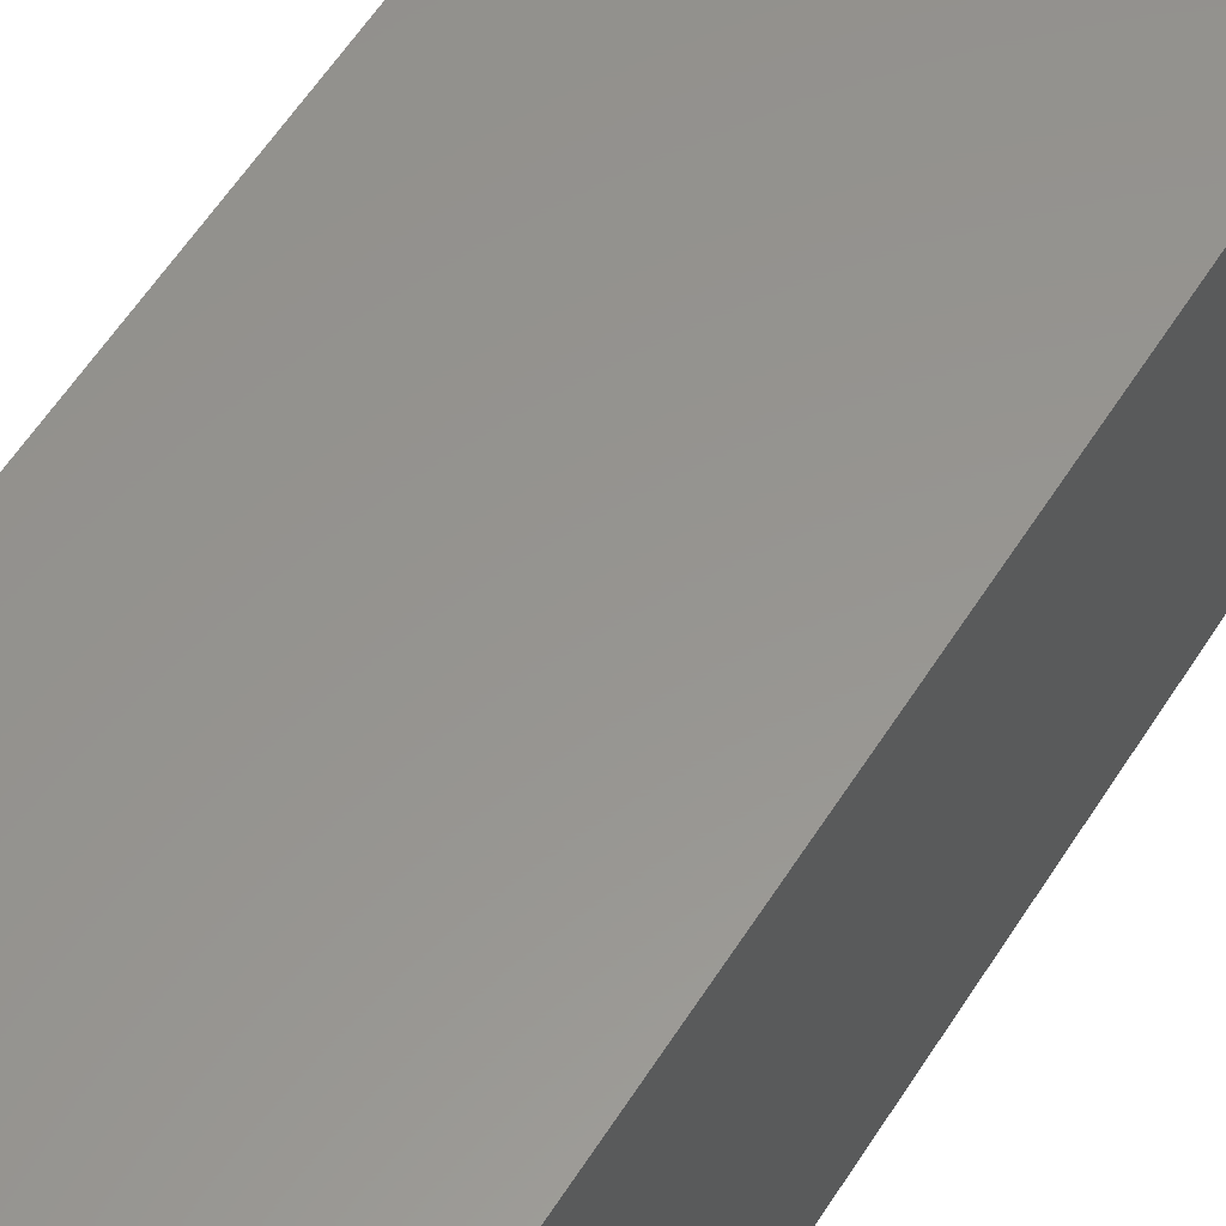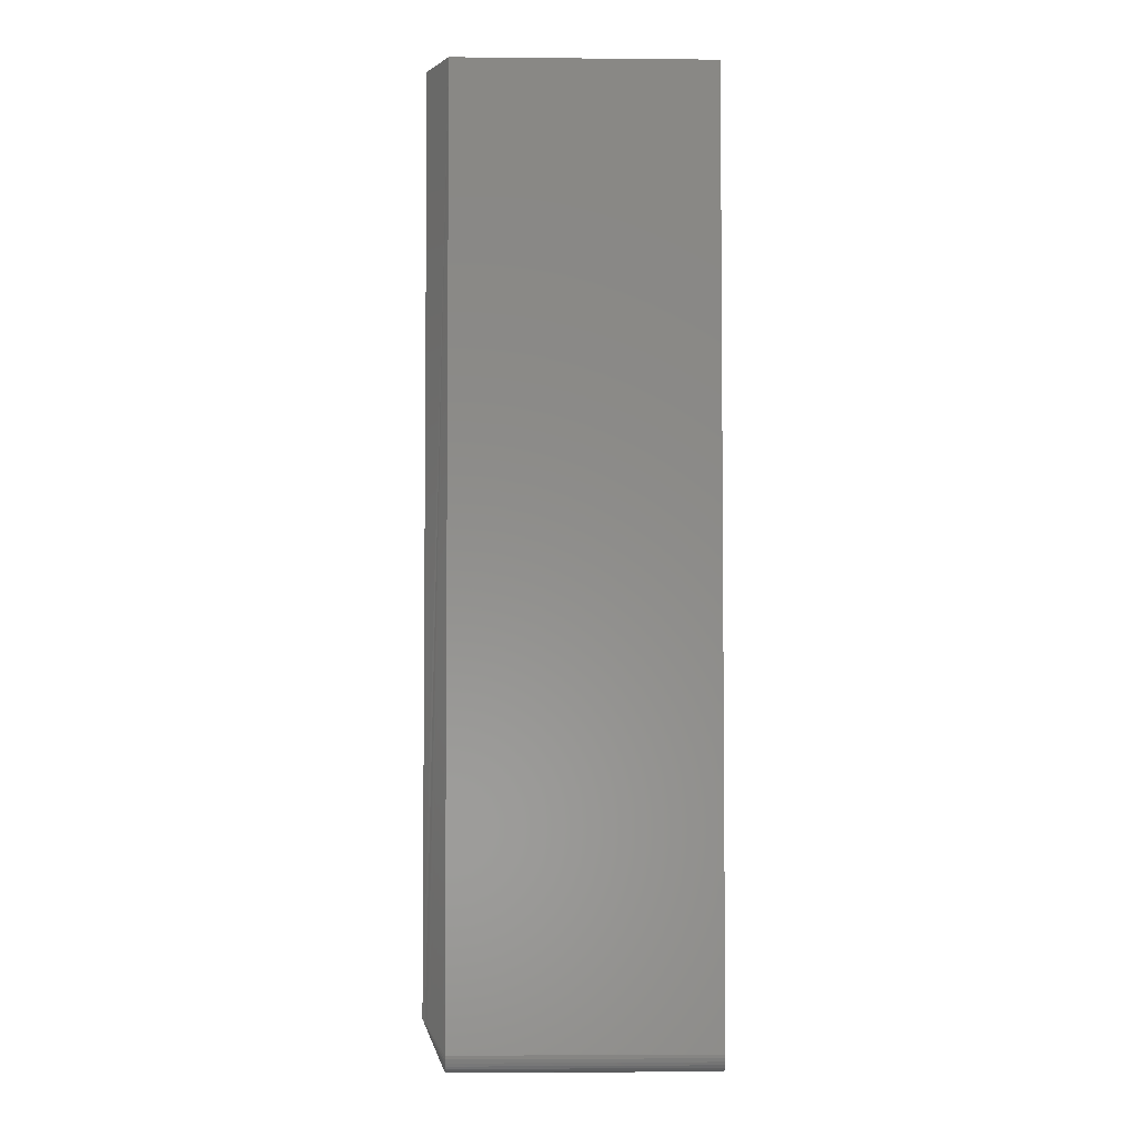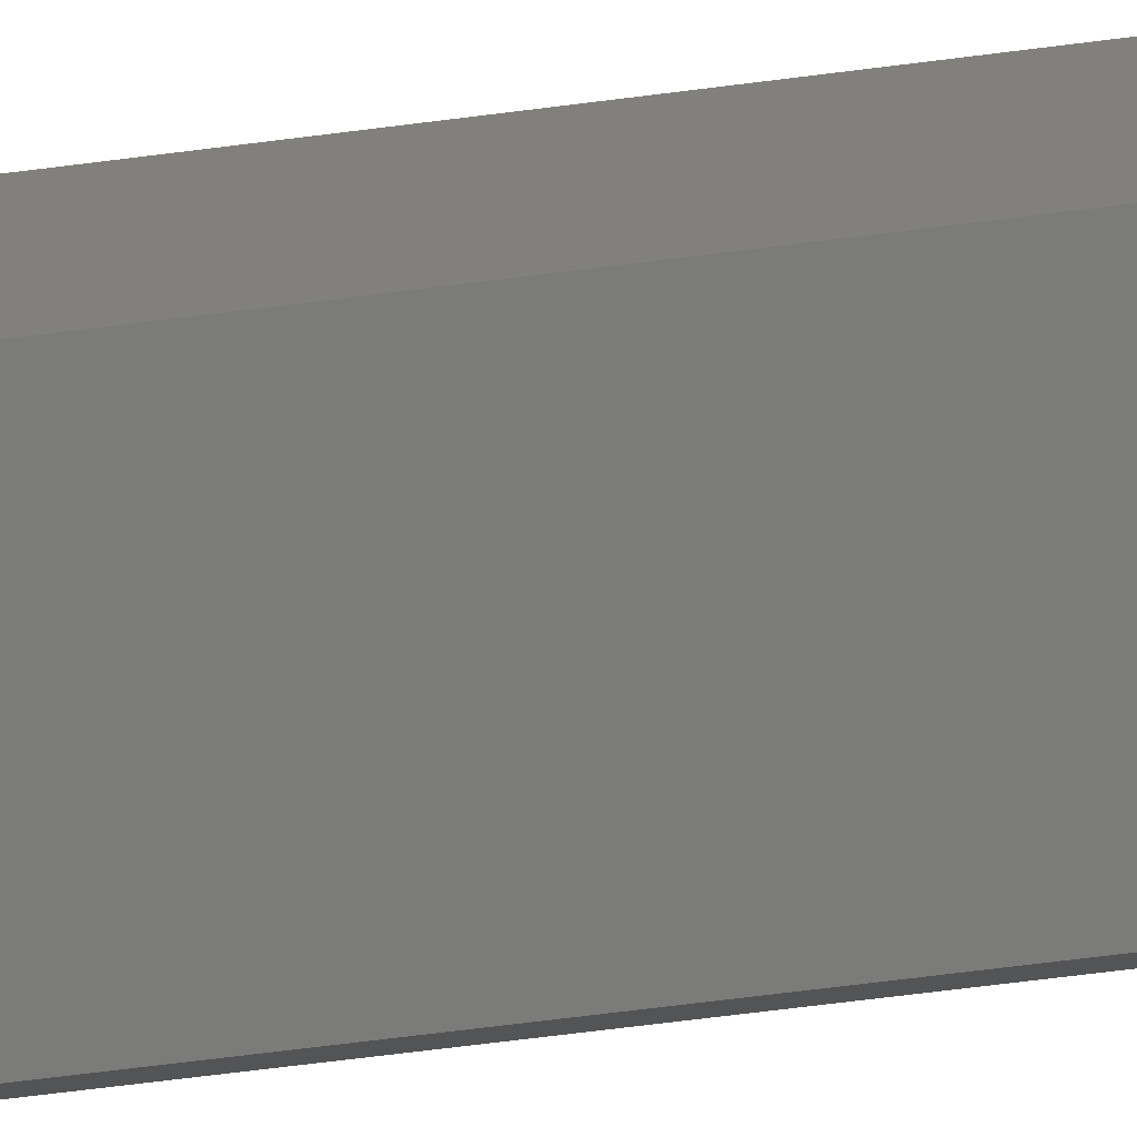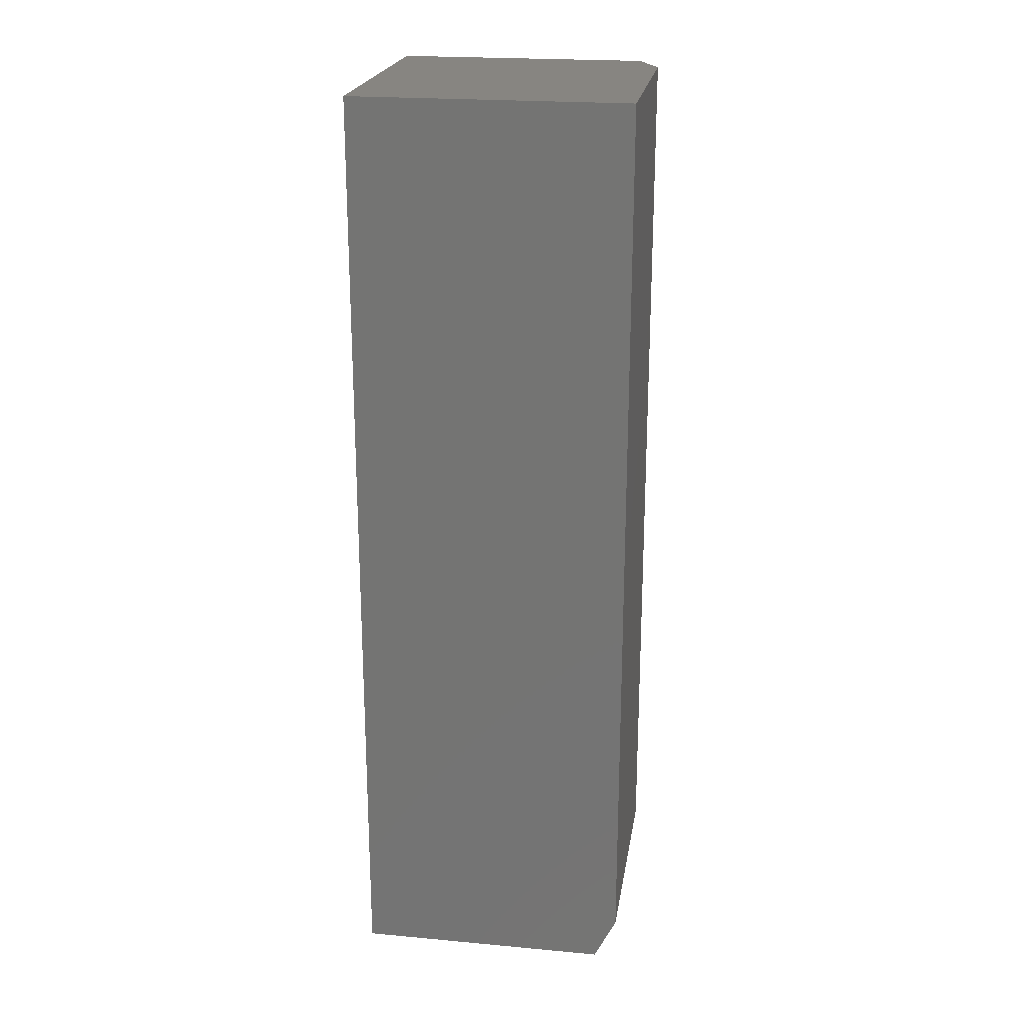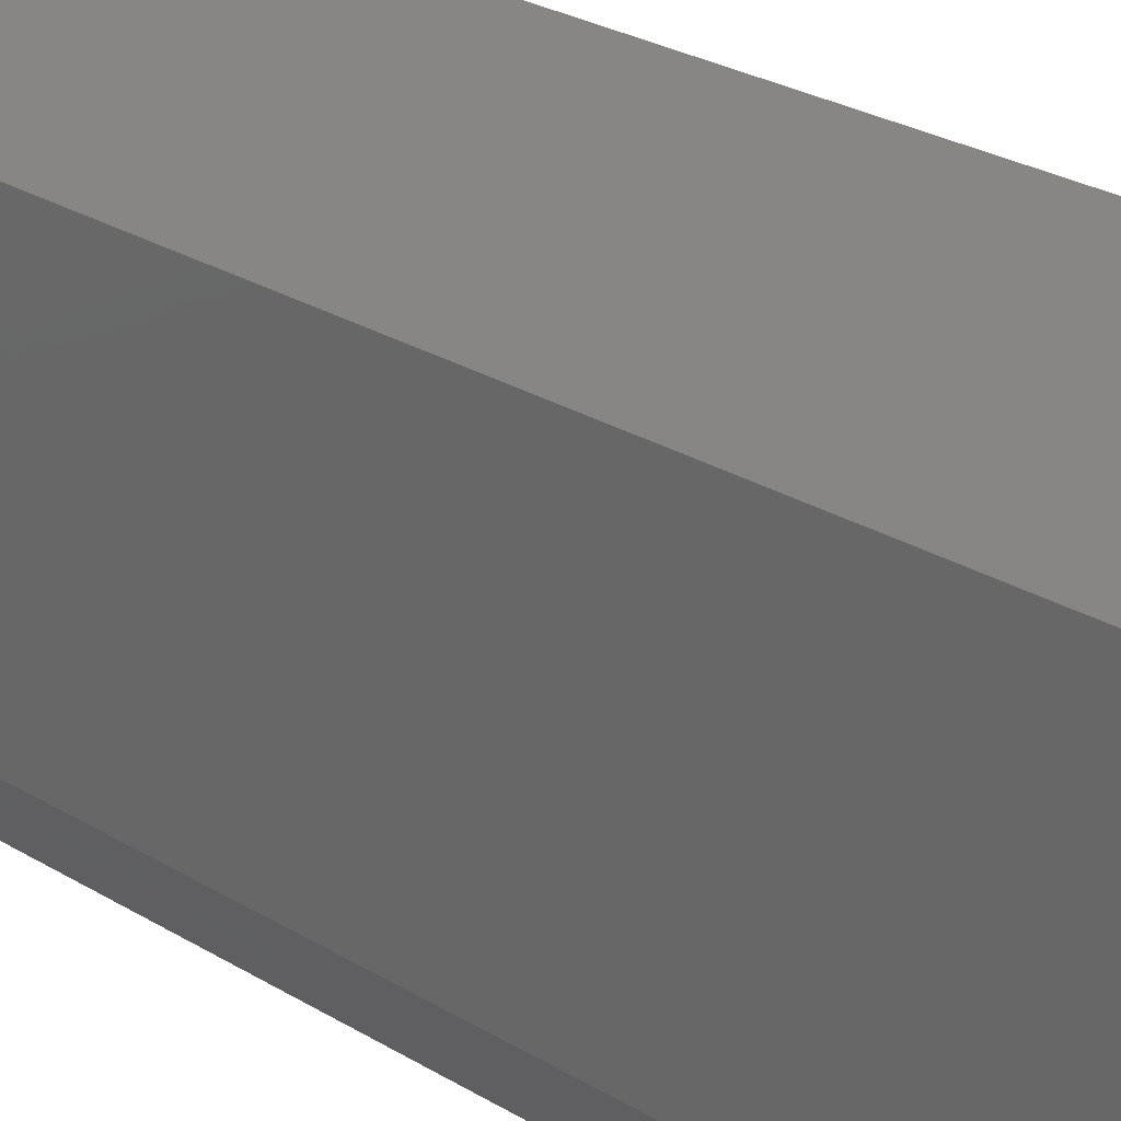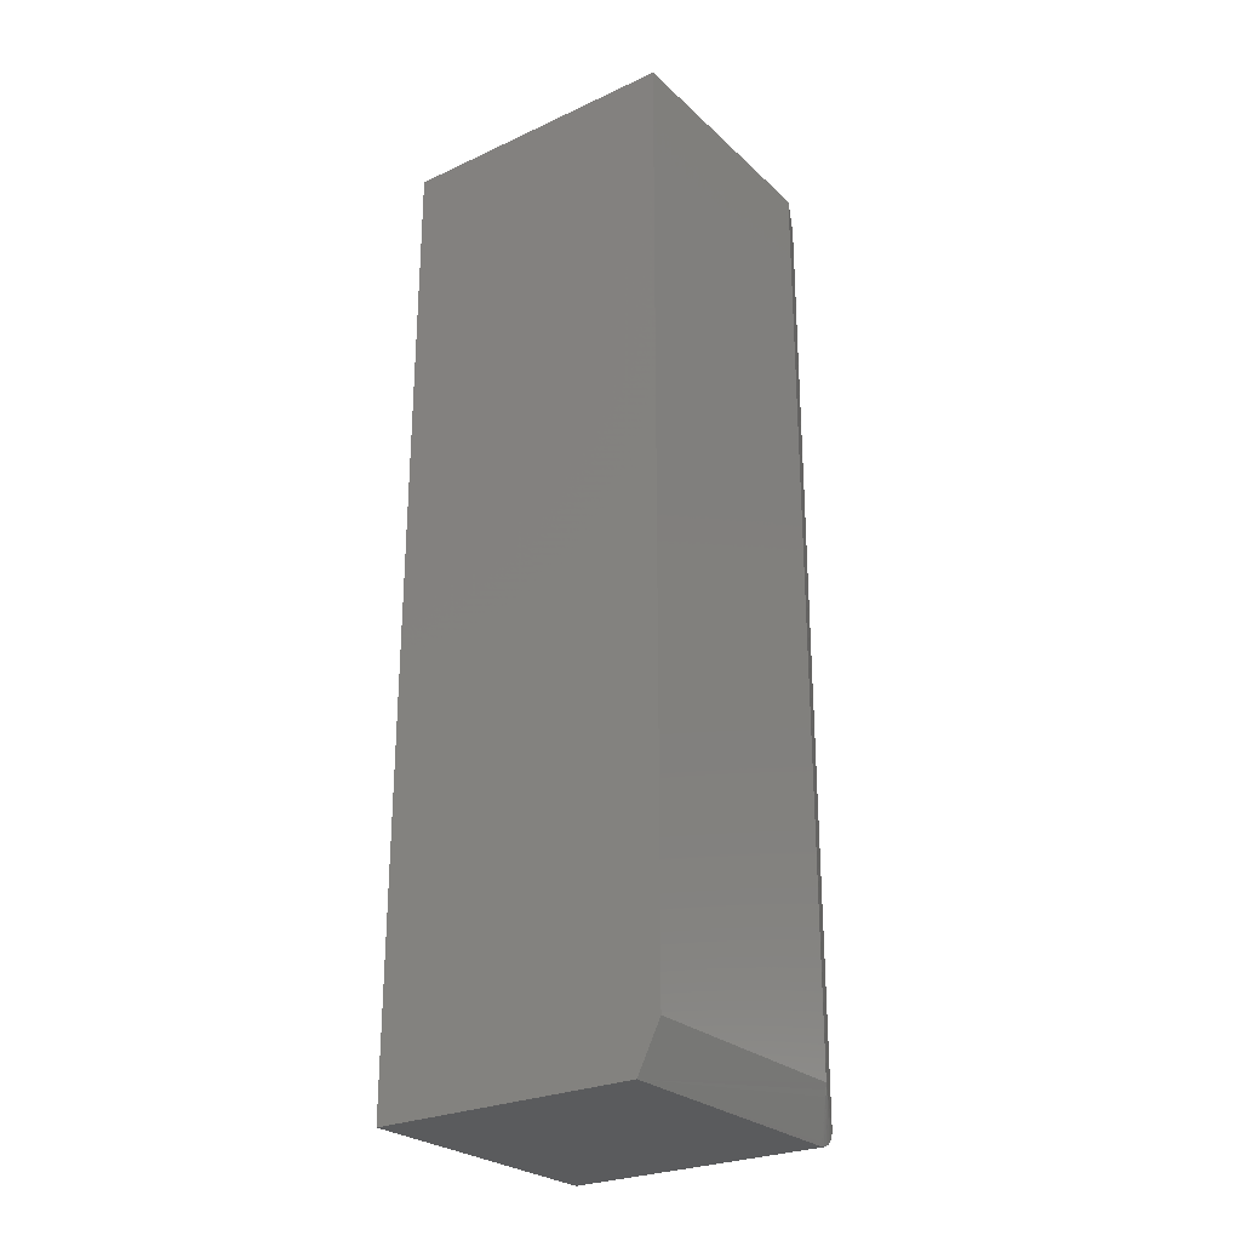
<metadata>
{"format":"stl","ext":"stl","renderer":"f3d","projection":"perspective","resolution":1024,"background":"white","views":[{"elev":57.6,"azim":-148.1,"up":"+Z"},{"elev":-3.7,"azim":178.3,"up":"+Y"},{"elev":-74.3,"azim":-83.0,"up":"+Z"},{"elev":21.9,"azim":9.1,"up":"+Y"},{"elev":23.3,"azim":137.2,"up":"+Z"},{"elev":-26.7,"azim":35.7,"up":"+Y"}]}
</metadata>
<code>
# stl→obj: 82 verts, 160 faces
v -0.2969 -0.9453 0
v 0.2388 -0.9453 0
v -0.2969 -0.9529 0.0007506
v 0.2388 -0.9529 0.0007506
v -0.2969 -0.9603 0.002973
v 0.2388 -0.9603 0.002973
v -0.2969 -0.967 0.006583
v 0.2388 -0.967 0.006583
v -0.2969 -0.9729 0.01144
v 0.2388 -0.9729 0.01144
v -0.2969 -0.9778 0.01736
v 0.2388 -0.9778 0.01736
v -0.2969 -0.9814 0.02411
v 0.2388 -0.9814 0.02411
v -0.2969 -0.9836 0.03144
v 0.2388 -0.9836 0.03144
v -0.2969 -0.9844 0.03906
v 0.2388 -0.9844 0.03906
v -0.2969 0.9922 0
v 0.2388 0.9922 0
v -0.2969 -0.9844 0.5938
v 0.2388 -0.9844 0.5938
v 0.2857 -0.8906 0.5938
v 0.2857 -0.8906 0.09375
v 0.2857 0.9922 0.5938
v 0.2857 0.9922 0.09375
v -0.2969 0.9922 0.5938
v 0.2803 -0.8966 0.08339
v 0.2754 -0.9028 0.07289
v 0.2737 -0.9048 0.06941
v 0.2733 -0.9055 0.06862
v 0.2702 -0.9089 0.06247
v 0.2667 -0.9129 0.05553
v 0.2654 -0.9147 0.05303
v 0.2628 -0.9174 0.04781
v 0.2597 -0.921 0.04164
v 0.2563 -0.9251 0.0347
v 0.2539 -0.9278 0.03007
v 0.2493 -0.9332 0.02081
v 0.2423 -0.9413 0.006928
v 0.2423 -0.9774 0.0431
v 0.2493 -0.9636 0.05119
v 0.2539 -0.9543 0.05659
v 0.2563 -0.9497 0.05929
v 0.2597 -0.9427 0.06334
v 0.2628 -0.9366 0.06694
v 0.2654 -0.9313 0.06964
v 0.2667 -0.9288 0.07144
v 0.2702 -0.9219 0.07549
v 0.2733 -0.9158 0.0789
v 0.2737 -0.915 0.07954
v 0.2754 -0.9115 0.08157
v 0.2803 -0.901 0.08773
v 0.2471 -0.9675 0.04196
v 0.2517 -0.9586 0.0508
v 0.2455 -0.9684 0.03258
v 0.2537 -0.9518 0.04288
v 0.2455 -0.9518 0.01597
v 0.2537 -0.9415 0.0326
v 0.2471 -0.9424 0.01689
v 0.2517 -0.9336 0.02574
v 0.2637 -0.9348 0.06623
v 0.2602 -0.9415 0.05944
v 0.2576 -0.9463 0.05473
v 0.2525 -0.9557 0.04532
v 0.2719 -0.9183 0.07634
v 0.2702 -0.9217 0.07294
v 0.269 -0.924 0.07068
v 0.2665 -0.9285 0.06617
v 0.261 -0.9386 0.05604
v 0.2702 -0.9114 0.06266
v 0.2719 -0.908 0.06606
v 0.269 -0.9137 0.0604
v 0.2665 -0.9182 0.05589
v 0.2576 -0.9297 0.03811
v 0.261 -0.9283 0.04576
v 0.2525 -0.9391 0.0287
v 0.2637 -0.9181 0.04962
v 0.2602 -0.9249 0.04283
v 0.2672 -0.9235 0.06084
v 0.2647 -0.9319 0.06279
v 0.2647 -0.9216 0.05251
f 1 2 3
f 3 2 4
f 3 4 5
f 5 4 6
f 5 6 7
f 7 6 8
f 7 8 9
f 9 8 10
f 9 10 11
f 11 10 12
f 11 12 13
f 13 12 14
f 13 14 15
f 15 14 16
f 15 16 17
f 17 16 18
f 1 19 2
f 2 19 20
f 17 18 21
f 21 18 22
f 23 24 25
f 25 24 26
f 25 27 23
f 23 27 21
f 23 21 22
f 27 25 19
f 19 25 26
f 19 26 20
f 20 26 24
f 20 24 28
f 20 28 29
f 20 29 30
f 20 30 31
f 20 31 32
f 20 32 33
f 20 33 34
f 20 34 35
f 20 35 36
f 20 36 37
f 20 37 38
f 20 38 39
f 20 39 40
f 20 40 2
f 22 18 41
f 22 41 42
f 22 42 43
f 22 43 44
f 22 44 45
f 22 45 46
f 22 46 47
f 22 47 48
f 22 48 49
f 22 49 50
f 22 50 51
f 22 51 52
f 22 52 53
f 22 53 24
f 22 24 23
f 16 54 55
f 42 16 55
f 42 41 16
f 16 41 18
f 14 56 54
f 54 16 14
f 12 57 56
f 56 14 12
f 8 6 58
f 59 8 58
f 6 4 60
f 58 6 60
f 4 40 39
f 39 60 4
f 61 60 39
f 40 4 2
f 42 55 43
f 47 46 62
f 62 46 45
f 45 63 62
f 63 45 44
f 64 63 44
f 65 55 54
f 54 56 65
f 66 50 49
f 49 67 66
f 68 67 49
f 48 68 49
f 69 68 48
f 47 69 48
f 64 57 70
f 65 57 64
f 65 56 57
f 67 53 52
f 52 66 67
f 52 50 66
f 52 51 50
f 29 28 71
f 72 29 71
f 31 29 72
f 30 29 31
f 32 31 72
f 71 32 72
f 32 71 73
f 73 33 32
f 34 33 73
f 74 34 73
f 59 75 76
f 77 59 58
f 34 78 35
f 36 35 78
f 79 36 78
f 37 36 79
f 75 37 79
f 60 61 77
f 58 60 77
f 38 37 61
f 61 39 38
f 24 53 67
f 24 67 80
f 24 80 74
f 24 74 73
f 24 73 71
f 24 71 28
f 80 67 68
f 80 68 69
f 80 69 81
f 80 81 70
f 80 70 57
f 80 57 12
f 80 12 10
f 80 10 8
f 80 8 59
f 80 59 76
f 80 76 82
f 80 82 74
f 43 55 44
f 44 55 65
f 44 65 64
f 64 70 63
f 63 70 81
f 63 81 62
f 62 81 69
f 62 69 47
f 75 79 76
f 76 79 78
f 76 78 82
f 82 78 34
f 82 34 74
f 59 77 75
f 75 77 61
f 75 61 37
f 17 13 15
f 21 27 19
f 21 19 1
f 21 1 3
f 21 3 5
f 21 5 7
f 21 7 9
f 21 9 11
f 21 11 13
f 21 13 17

</code>
